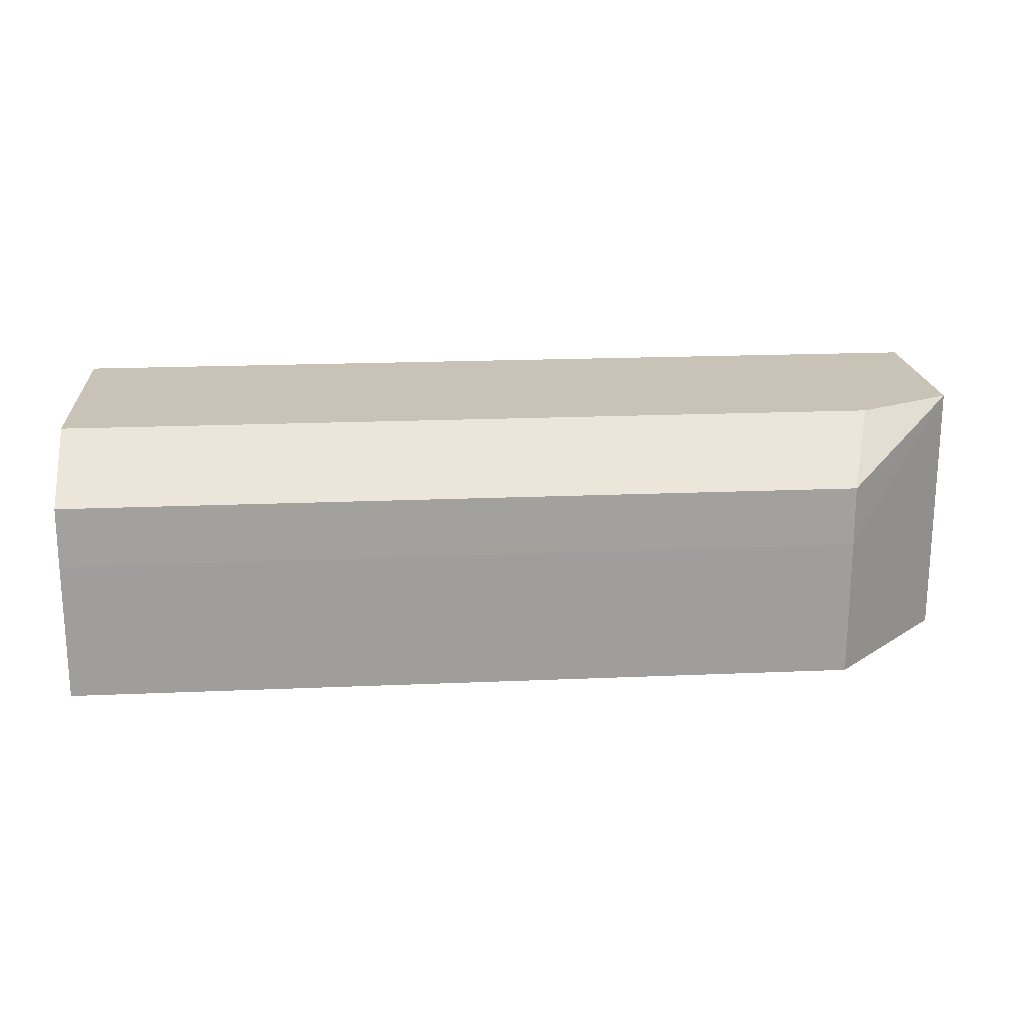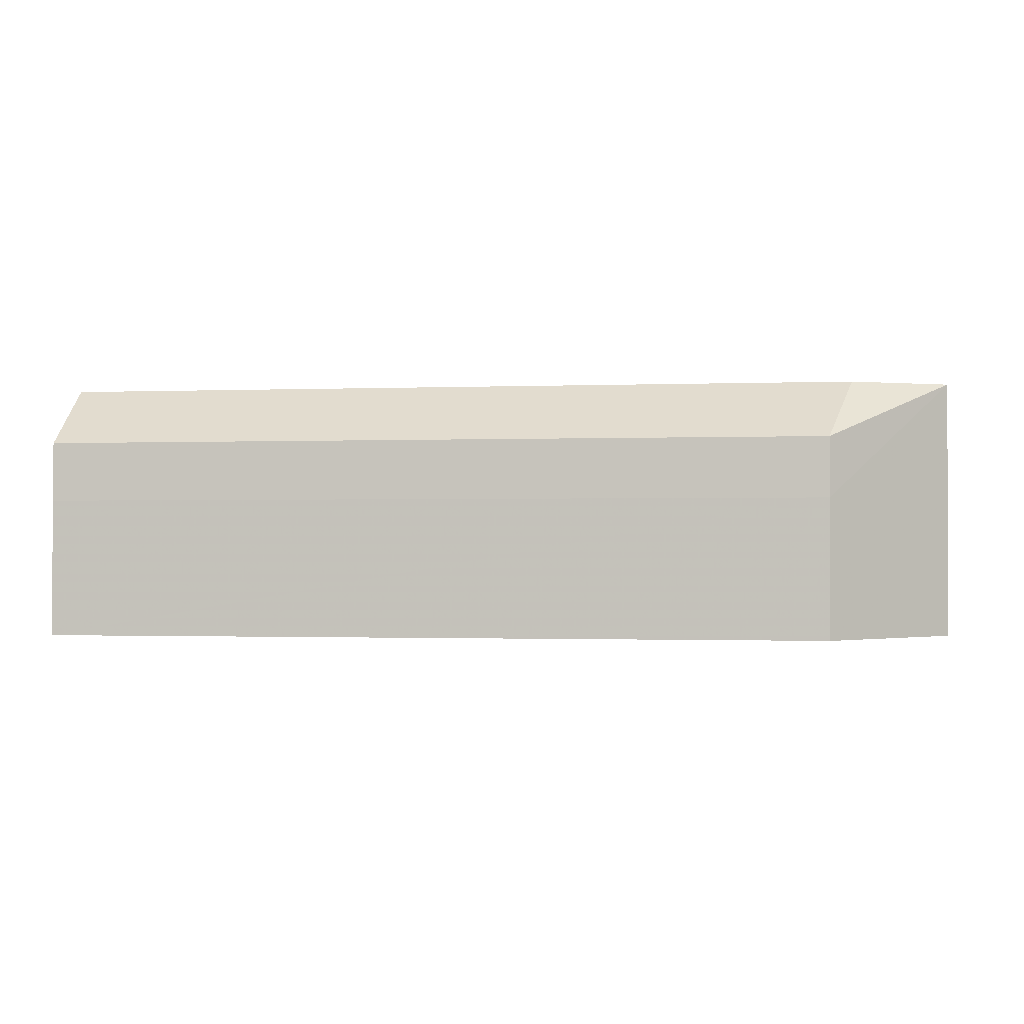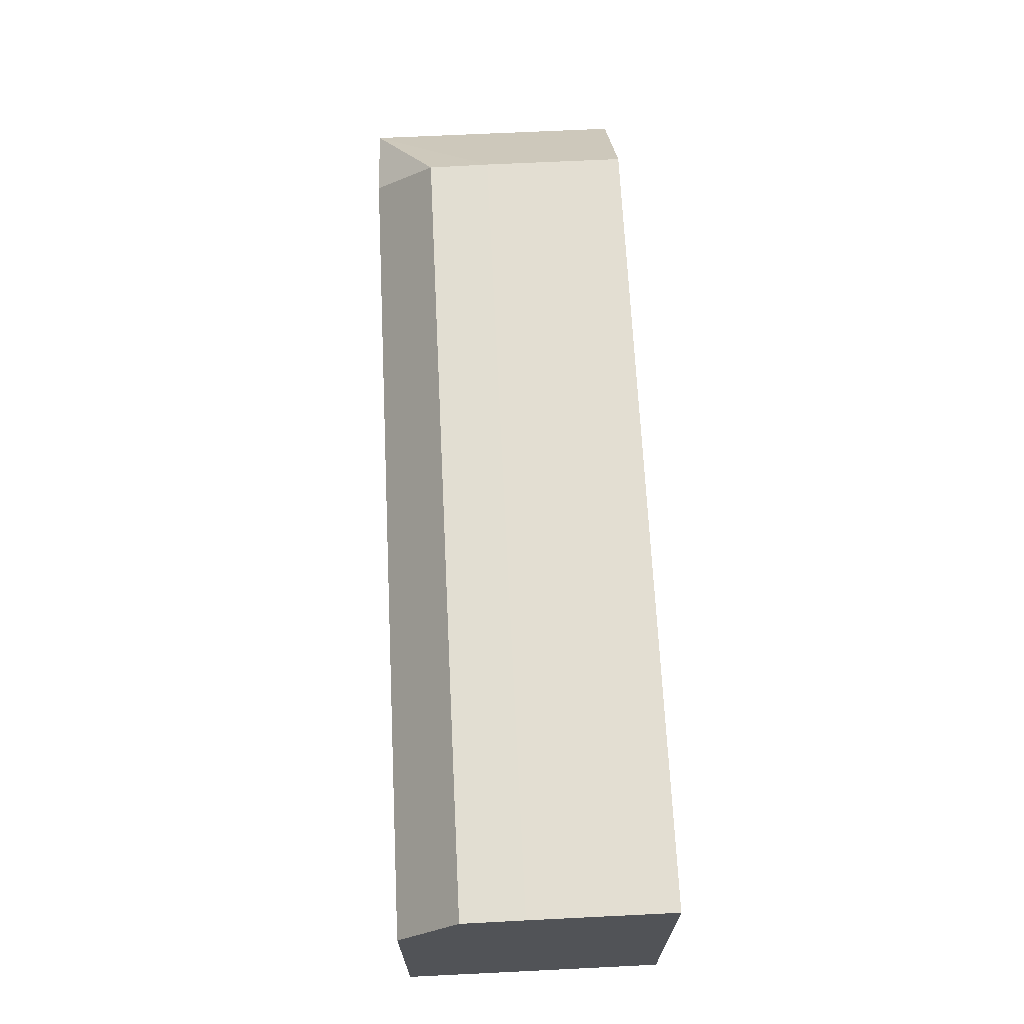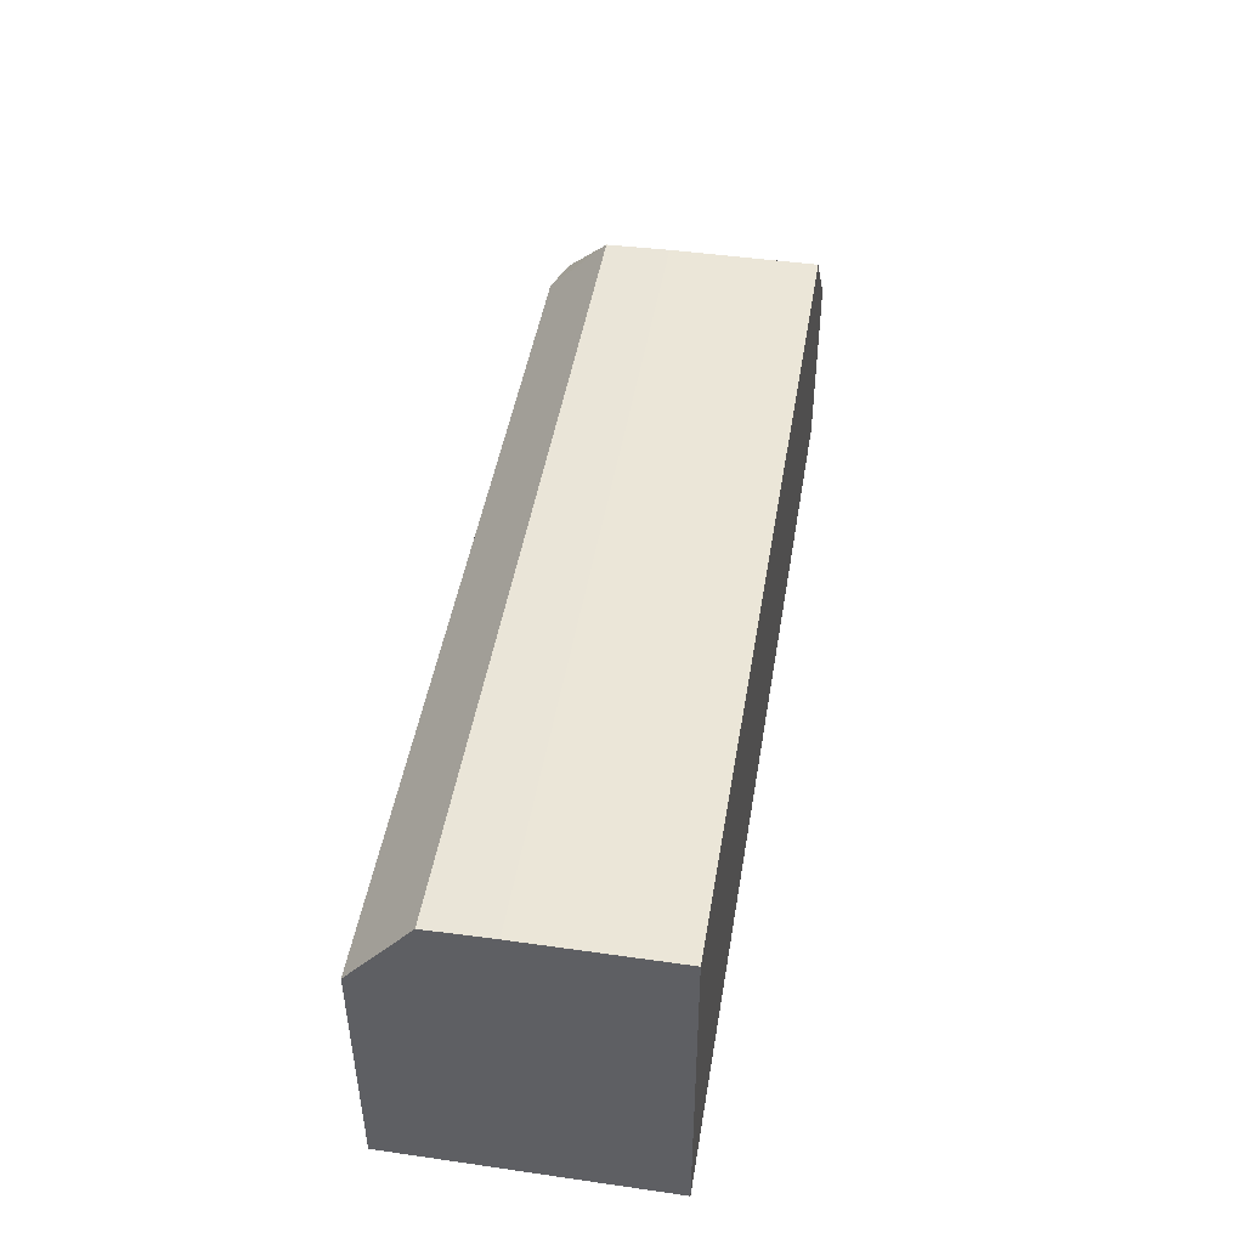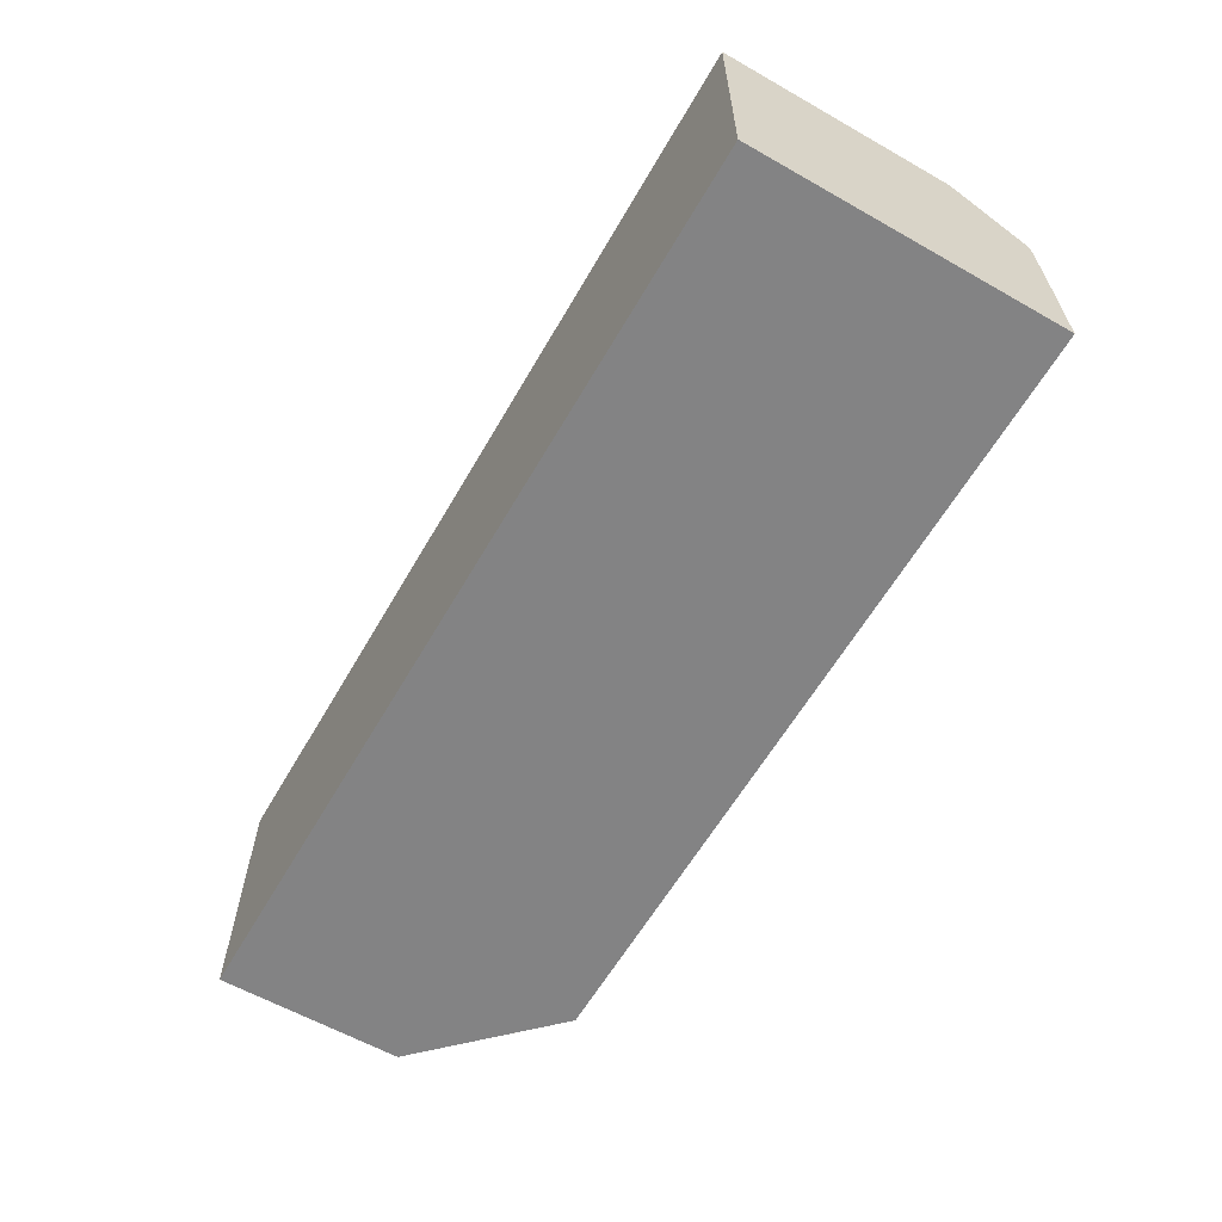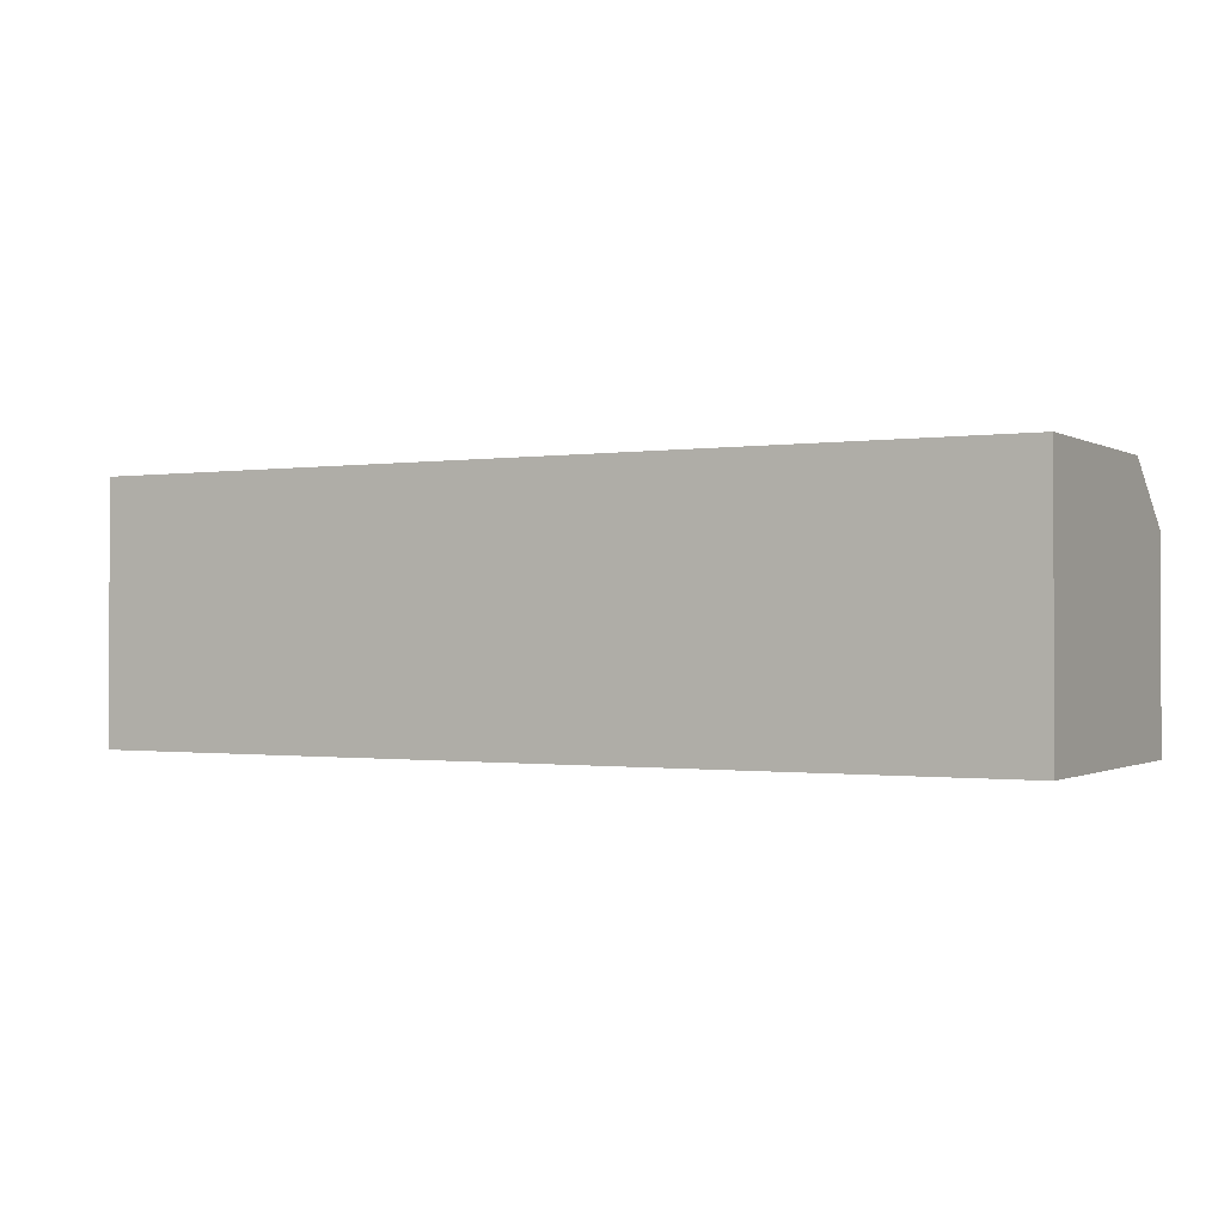
<metadata>
{"format":"obj","ext":"obj","renderer":"f3d","projection":"perspective","resolution":1024,"background":"white","views":[{"elev":19.4,"azim":-4.6,"up":"+Y"},{"elev":-1.2,"azim":8.5,"up":"+Y"},{"elev":67.6,"azim":-92.8,"up":"+Z"},{"elev":46.2,"azim":-80.7,"up":"+Z"},{"elev":-61.1,"azim":-120.0,"up":"+Y"},{"elev":-0.7,"azim":-151.2,"up":"+Y"}]}
</metadata>
<code>
v 282.2 59.07 -164.5
v 282.2 56.82 -164.5
v 282.2 60.04 -164.5
v 297 59.07 -164.5
v 282.2 56.82 -159.5
v 297 56.82 -164.5
v 282.2 61 -164.5
v 297 60.04 -164.5
v 295 56.82 -159.5
v 282.2 59.07 -159.5
v 297 56.82 -161.5
v 282.2 61 -160.7
v 297 61 -164.5
v 295 59.07 -159.5
v 282.2 60.04 -159.5
v 297 61 -161.5
v 295.4 61 -160.7
v 295 60.04 -159.5
f 1 2 5
f 1 5 10
f 1 10 15
f 1 15 12
f 1 12 7
f 1 7 3
f 1 3 8
f 1 8 4
f 1 4 6
f 1 6 2
f 2 6 11
f 2 11 9
f 2 9 5
f 3 7 13
f 3 13 8
f 4 8 13
f 4 13 16
f 4 16 11
f 4 11 6
f 5 9 14
f 5 14 10
f 7 12 17
f 7 17 16
f 7 16 13
f 9 11 16
f 9 16 14
f 10 14 18
f 10 18 15
f 12 15 18
f 12 18 17
f 14 16 18
f 16 17 18

</code>
